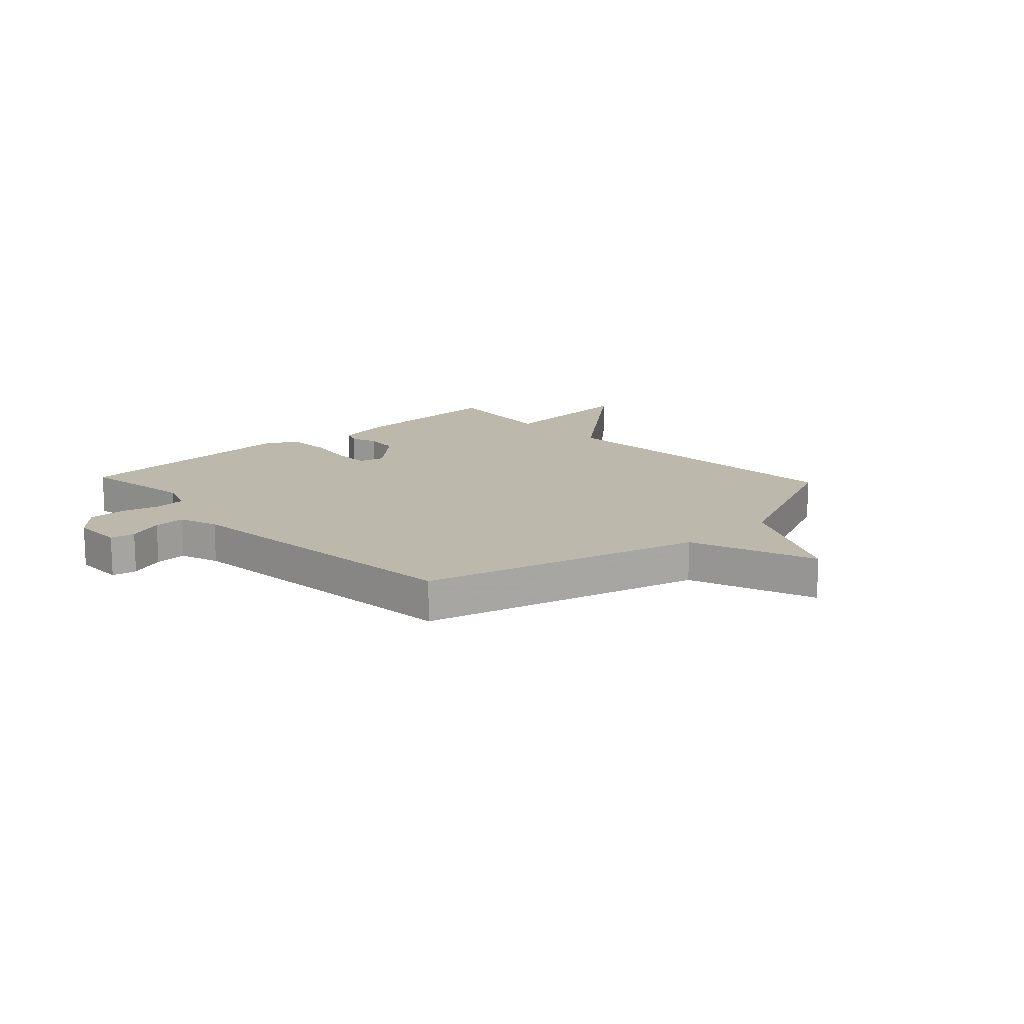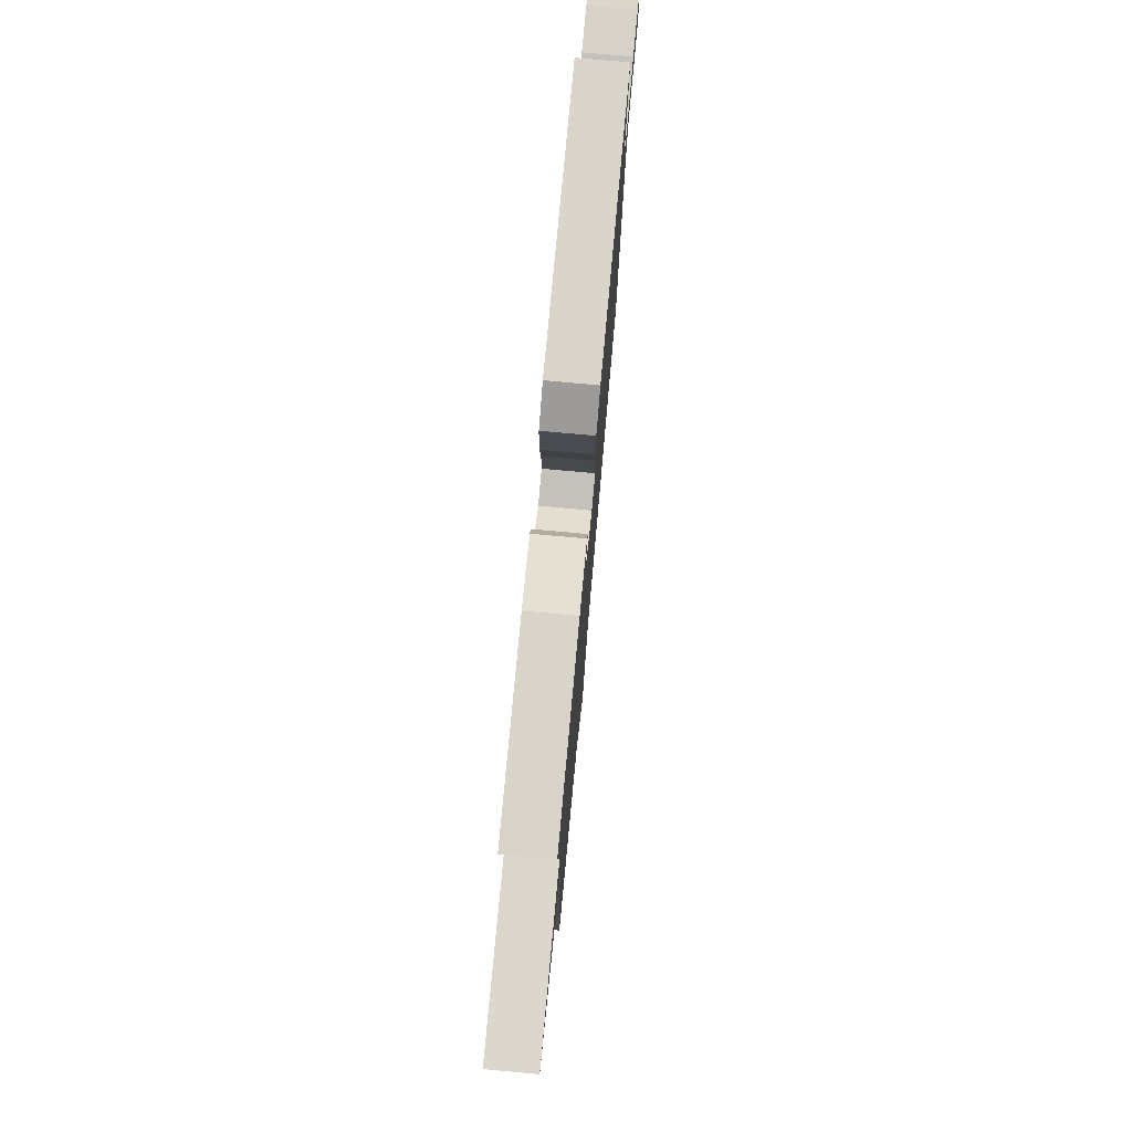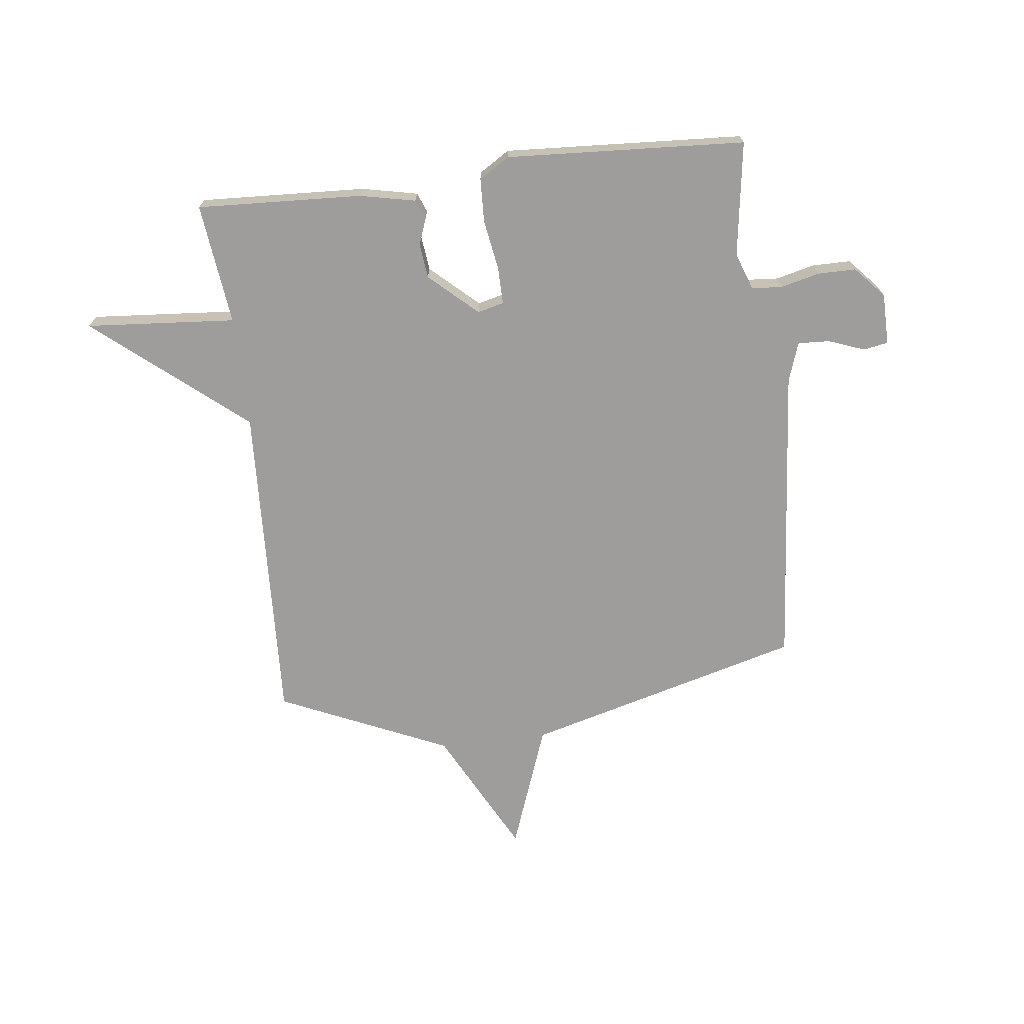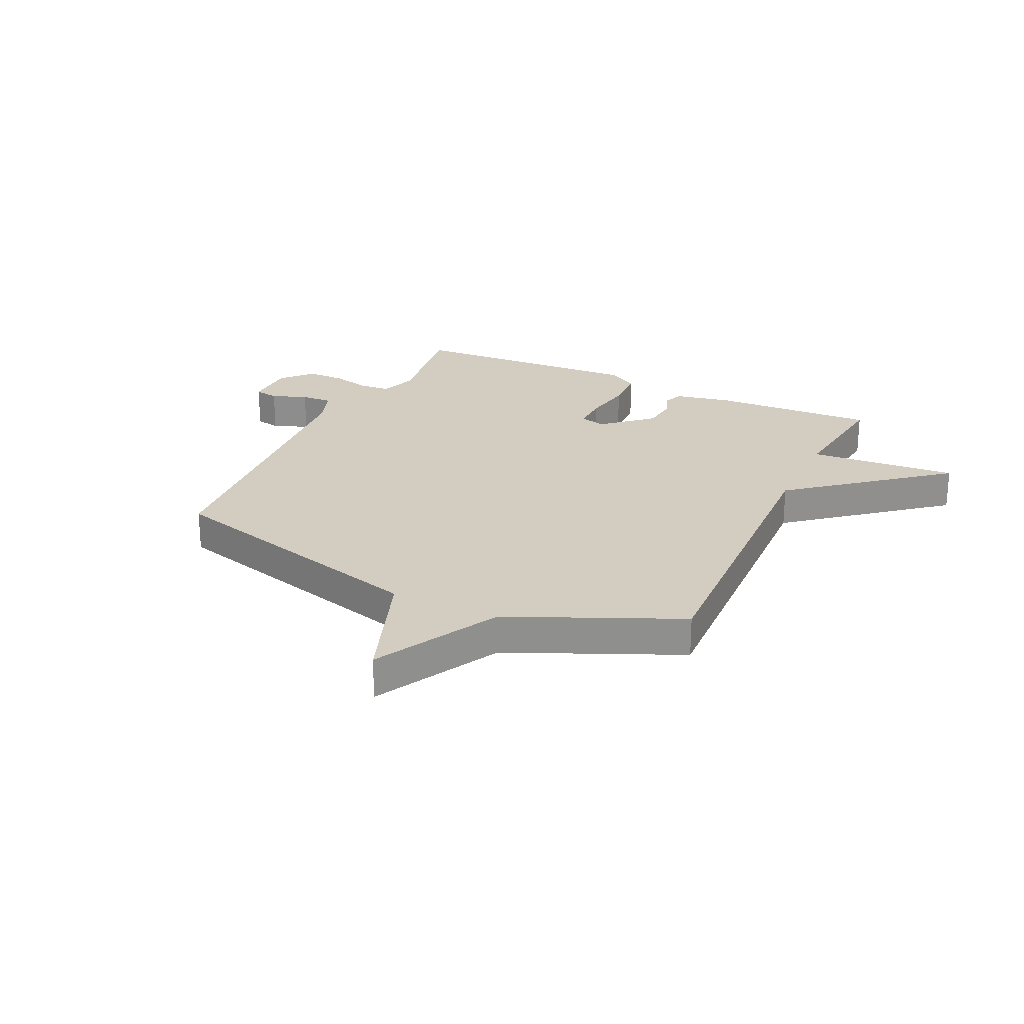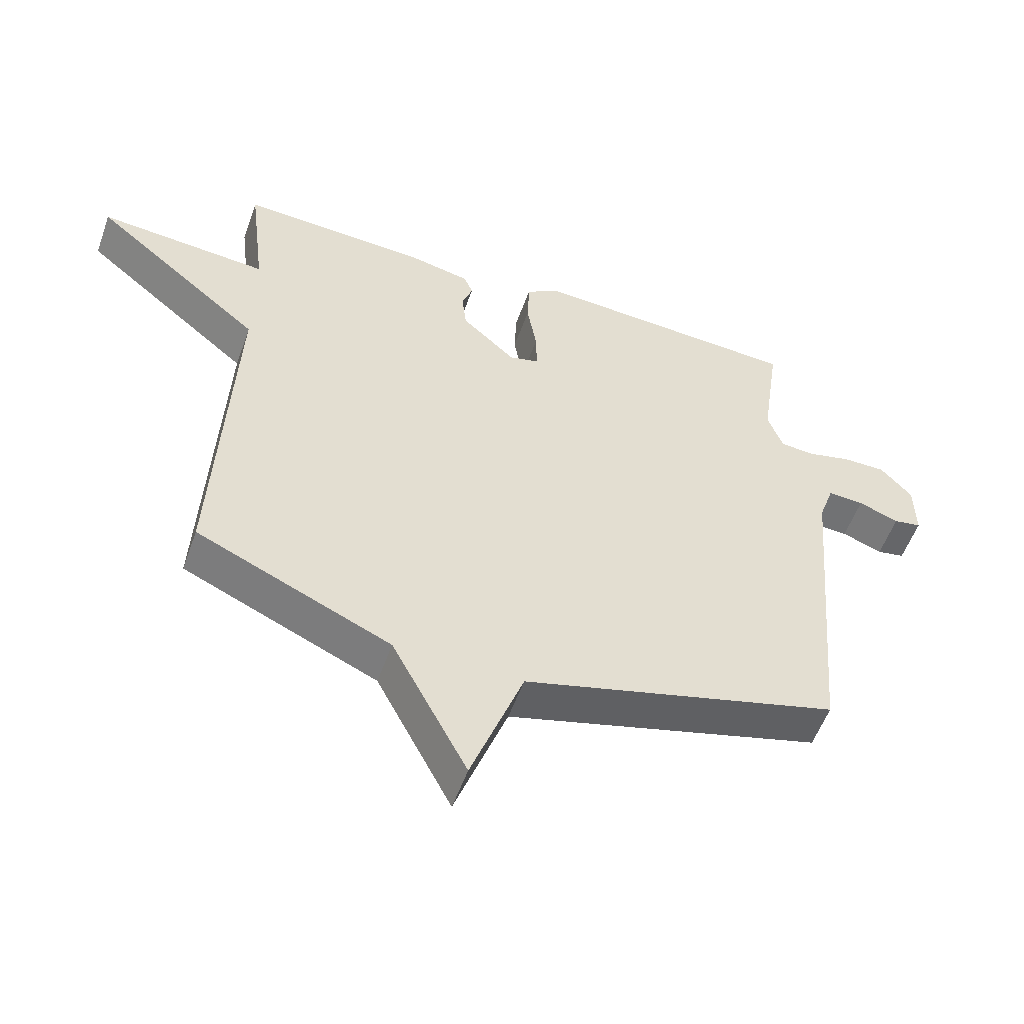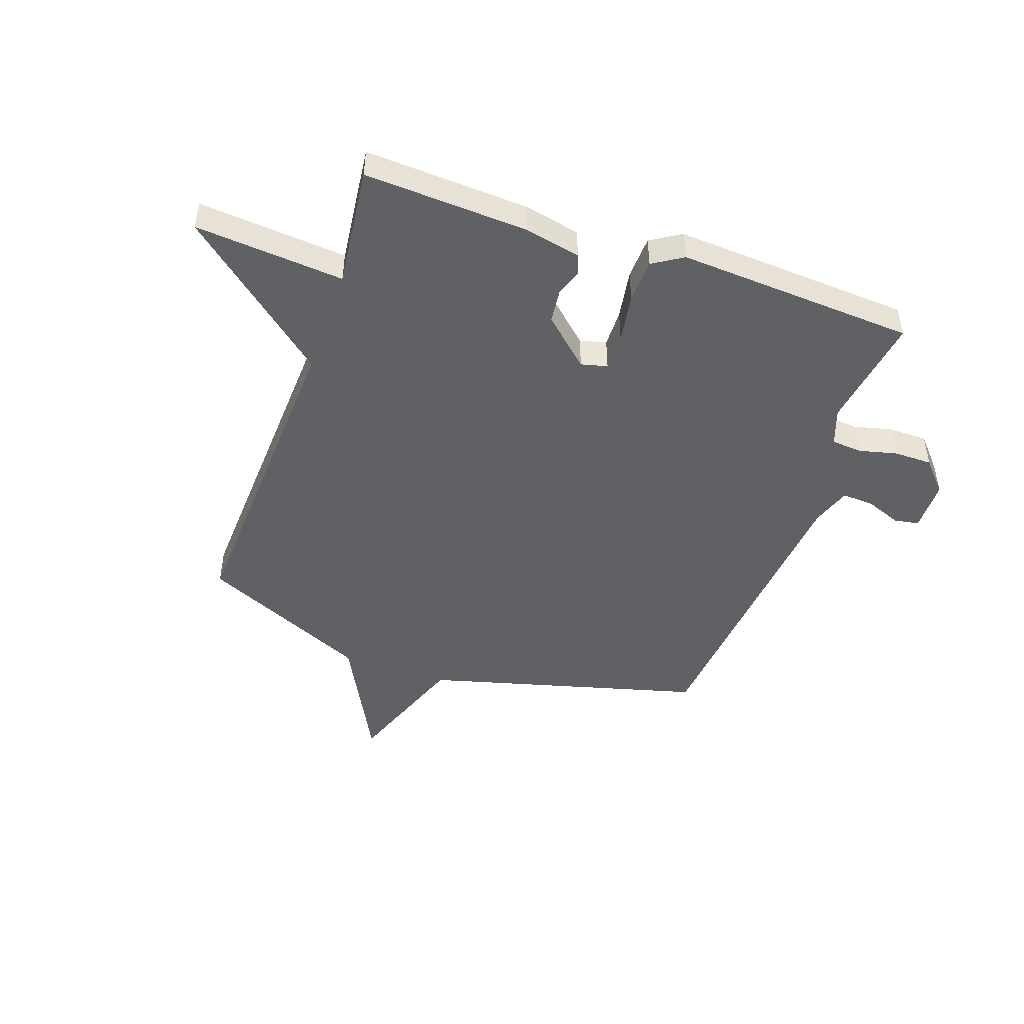
<metadata>
{"format":"obj","ext":"obj","renderer":"f3d","projection":"perspective","resolution":1024,"background":"white","views":[{"elev":14.7,"azim":136.8,"up":"+Y"},{"elev":77.6,"azim":-84.8,"up":"+Z"},{"elev":-70.5,"azim":6.8,"up":"+Y"},{"elev":24.7,"azim":-154.6,"up":"+Y"},{"elev":-54.8,"azim":-19.5,"up":"+Z"},{"elev":-47.5,"azim":-19.4,"up":"+Y"}]}
</metadata>
<code>
v 0.5 0.07 0.5
v 0.47 0.07 0.295
v 0.494 0.07 0.229
v 0.549 0.07 0.225
v 0.618 0.07 0.242
v 0.686 0.07 0.242
v 0.736 0.07 0.187
v 0.737 0.07 0.095
v 0.693 0.07 0.087
v 0.629 0.07 0.111
v 0.572 0.07 0.114
v 0.548 0.07 0.044
v 0.5 0.07 -0.5
v 0.004 0.07 -0.635
v -0.078 0.07 -0.86
v -0.196 0.07 -0.635
v -0.5 0.07 -0.5
v -0.474 0.07 0.083
v -0.742 0.07 0.304
v -0.474 0.07 0.283
v -0.5 0.07 0.5
v -0.205 0.07 0.486
v -0.105 0.07 0.465
v -0.091 0.07 0.43
v -0.108 0.07 0.383
v -0.101 0.07 0.321
v -0.016 0.07 0.244
v 0.031 0.07 0.256
v 0.03 0.07 0.323
v 0.015 0.07 0.412
v 0.018 0.07 0.49
v 0.072 0.07 0.524
v 0.5 0 0.5
v 0.47 0 0.295
v 0.494 0 0.229
v 0.549 0 0.225
v 0.618 0 0.242
v 0.686 0 0.242
v 0.736 0 0.187
v 0.737 0 0.095
v 0.693 0 0.087
v 0.629 0 0.111
v 0.572 0 0.114
v 0.548 0 0.044
v 0.5 0 -0.5
v 0.004 0 -0.635
v -0.078 0 -0.86
v -0.196 0 -0.635
v -0.5 0 -0.5
v -0.474 0 0.083
v -0.742 0 0.304
v -0.474 0 0.283
v -0.5 0 0.5
v -0.205 0 0.486
v -0.105 0 0.465
v -0.091 0 0.43
v -0.108 0 0.383
v -0.101 0 0.321
v -0.016 0 0.244
v 0.031 0 0.256
v 0.03 0 0.323
v 0.015 0 0.412
v 0.018 0 0.49
v 0.072 0 0.524
f 32 1 2
f 31 32 2
f 30 31 2
f 29 30 2
f 28 29 2 3
f 27 28 3 4
f 23 24 25
f 22 23 25
f 21 22 25
f 20 21 25
f 20 25 26
f 18 19 20
f 18 20 26 27
f 18 27 4
f 17 18 4
f 16 17 4
f 12 13 14
f 11 12 14
f 8 9 10
f 7 8 10
f 6 7 10
f 5 6 10
f 4 5 10
f 4 10 11
f 16 4 11 14
f 14 15 16
f 34 33 64
f 34 64 63
f 34 63 62
f 34 62 61
f 35 34 61 60
f 36 35 60 59
f 57 56 55
f 57 55 54
f 57 54 53
f 57 53 52
f 58 57 52
f 52 51 50
f 59 58 52 50
f 36 59 50
f 36 50 49
f 36 49 48
f 46 45 44
f 46 44 43
f 42 41 40
f 42 40 39
f 42 39 38
f 42 38 37
f 42 37 36
f 43 42 36
f 46 43 36 48
f 48 47 46
f 1 33 34 2
f 2 34 35 3
f 3 35 36 4
f 4 36 37 5
f 5 37 38 6
f 6 38 39 7
f 7 39 40 8
f 8 40 41 9
f 9 41 42 10
f 10 42 43 11
f 11 43 44 12
f 12 44 45 13
f 13 45 46 14
f 14 46 47 15
f 15 47 48 16
f 16 48 49 17
f 17 49 50 18
f 18 50 51 19
f 19 51 52 20
f 20 52 53 21
f 21 53 54 22
f 22 54 55 23
f 23 55 56 24
f 24 56 57 25
f 25 57 58 26
f 26 58 59 27
f 27 59 60 28
f 28 60 61 29
f 29 61 62 30
f 30 62 63 31
f 31 63 64 32
f 32 64 33 1

</code>
